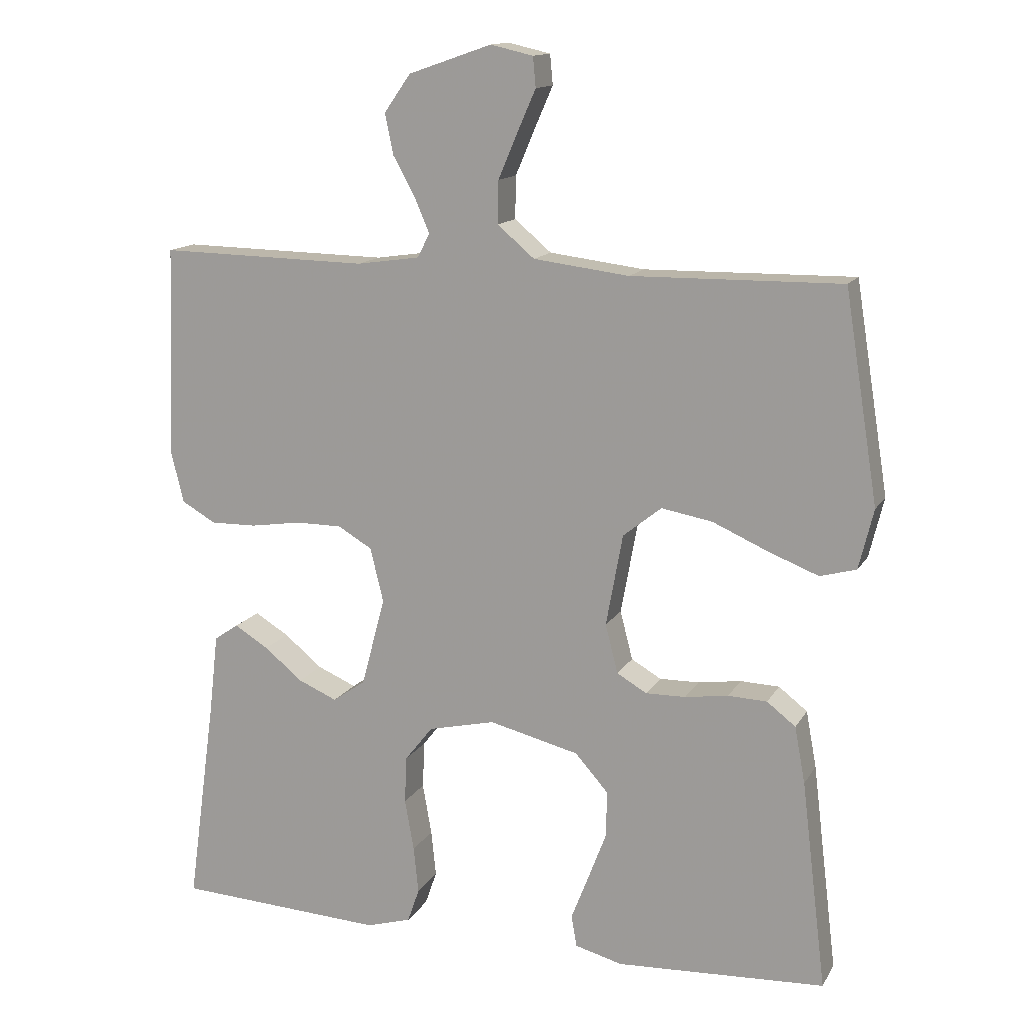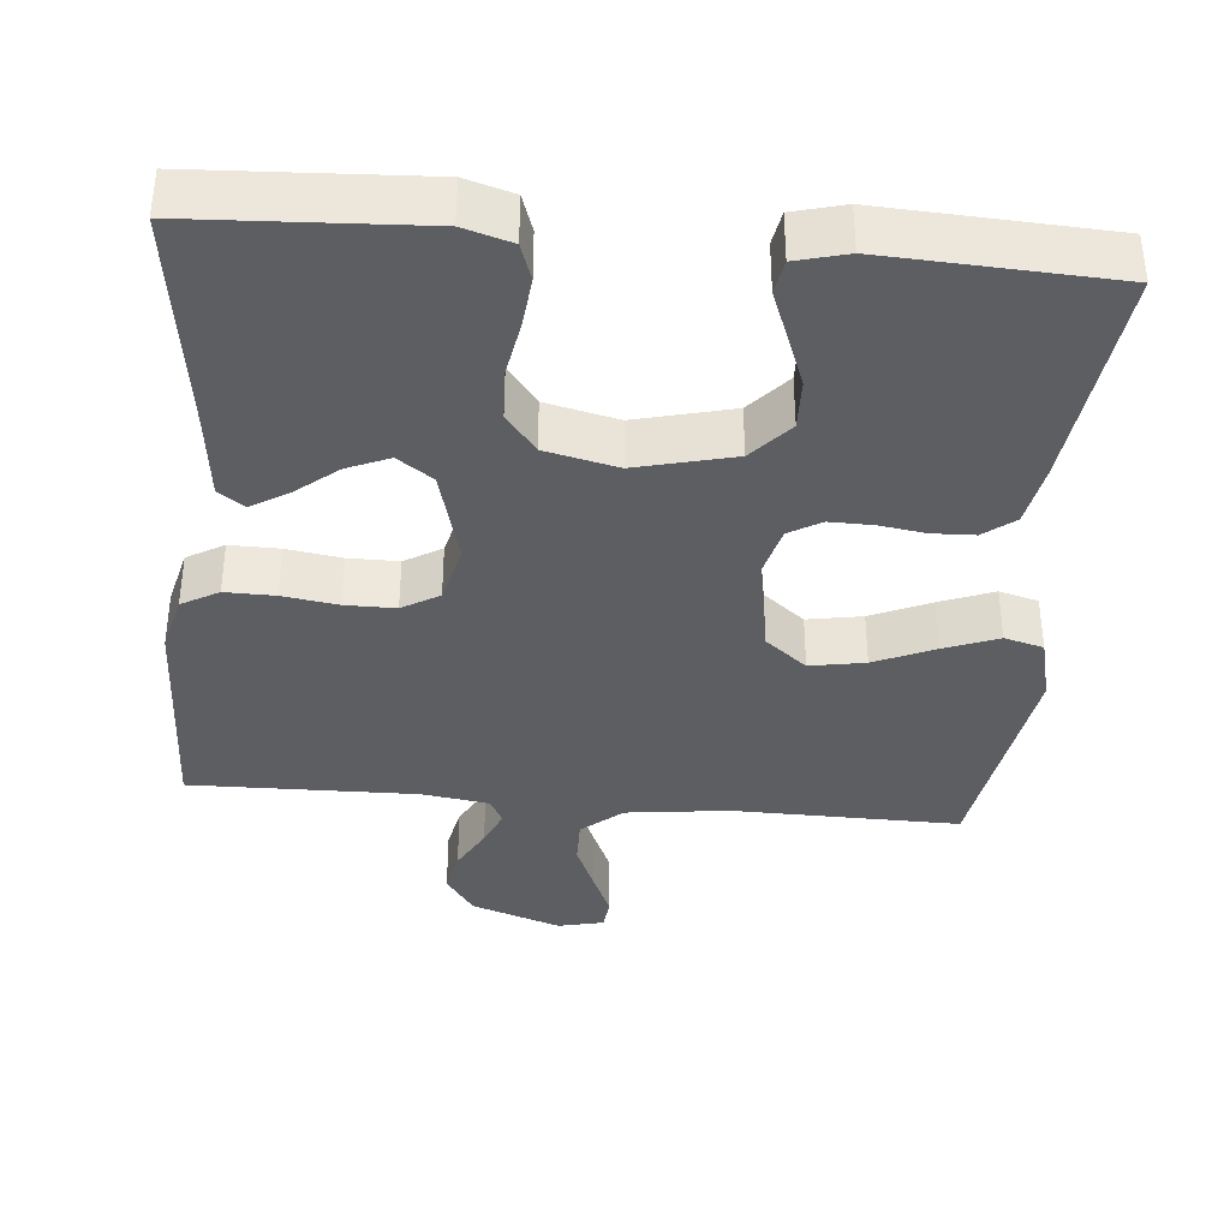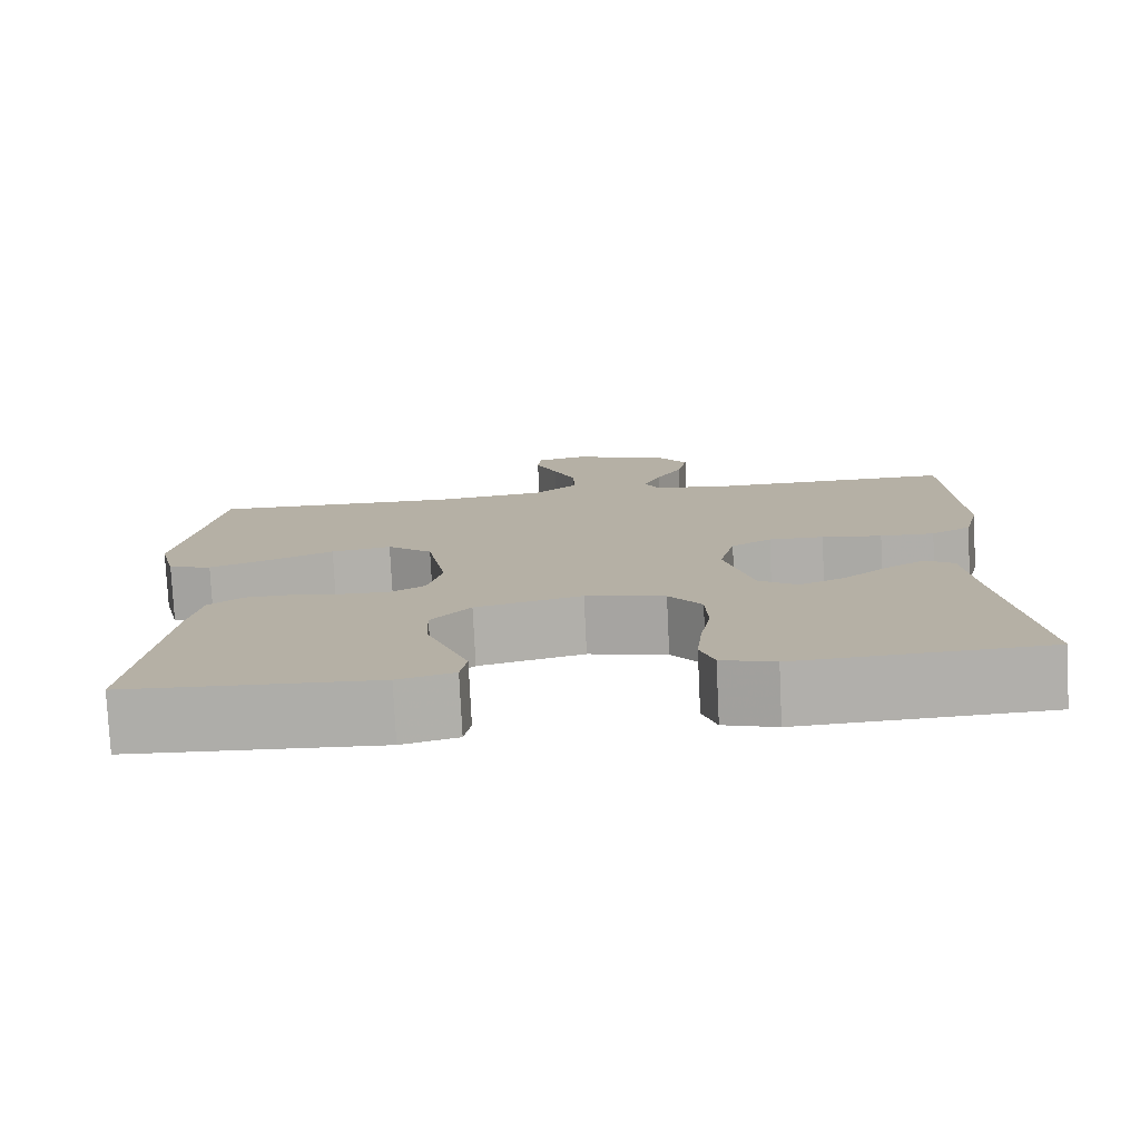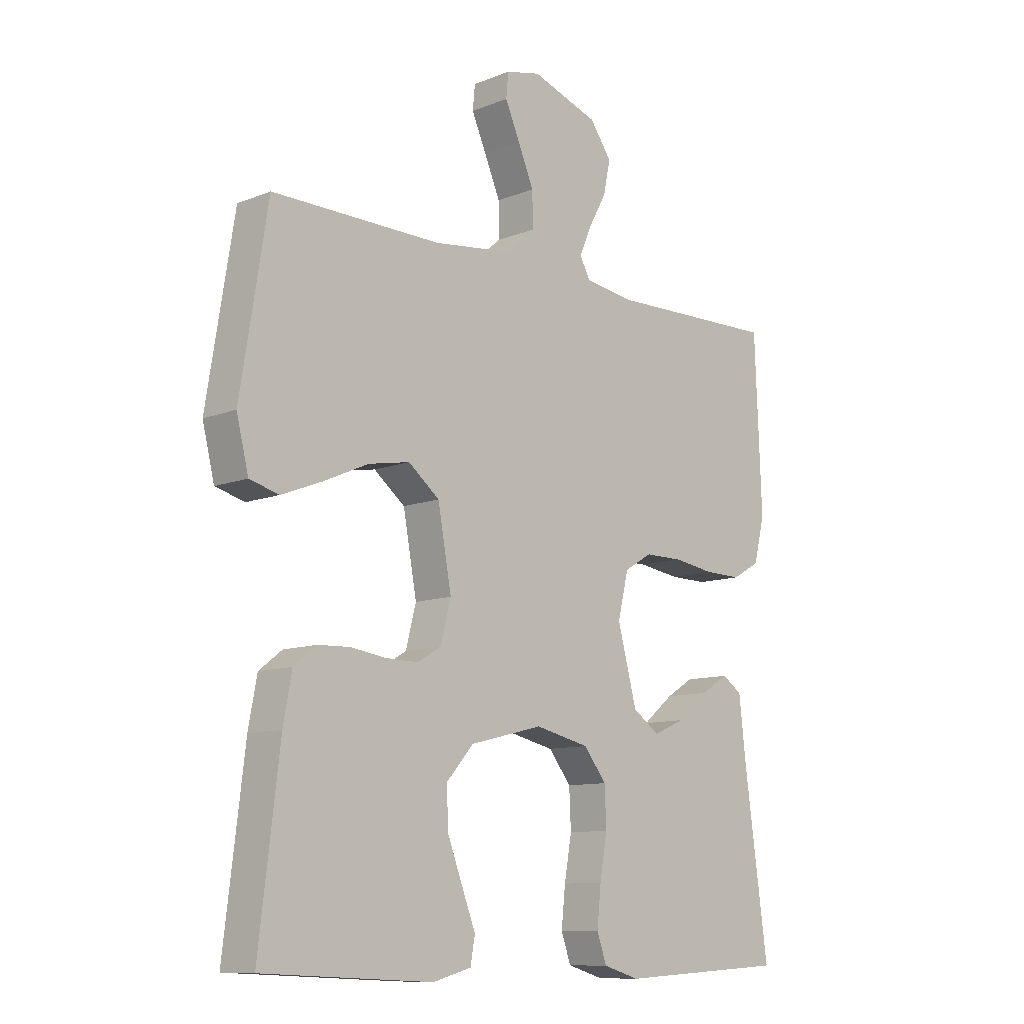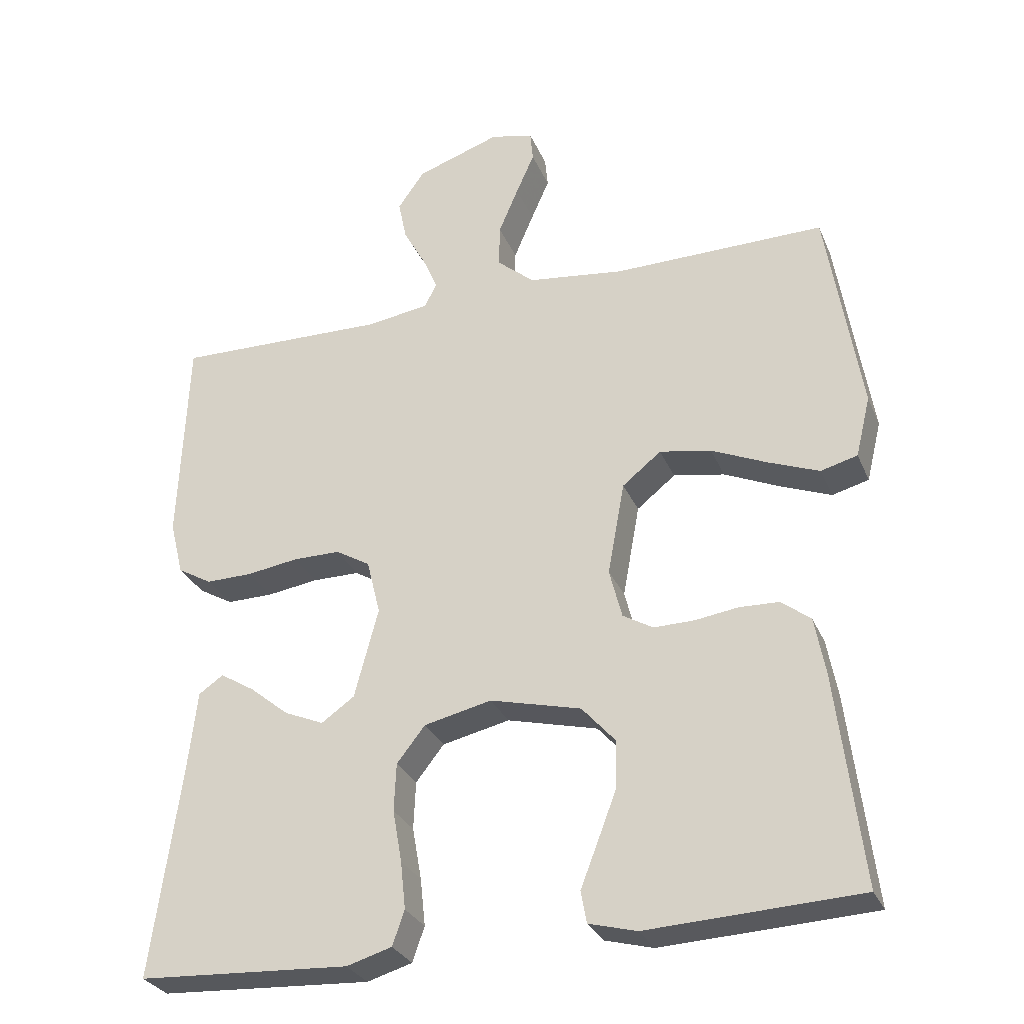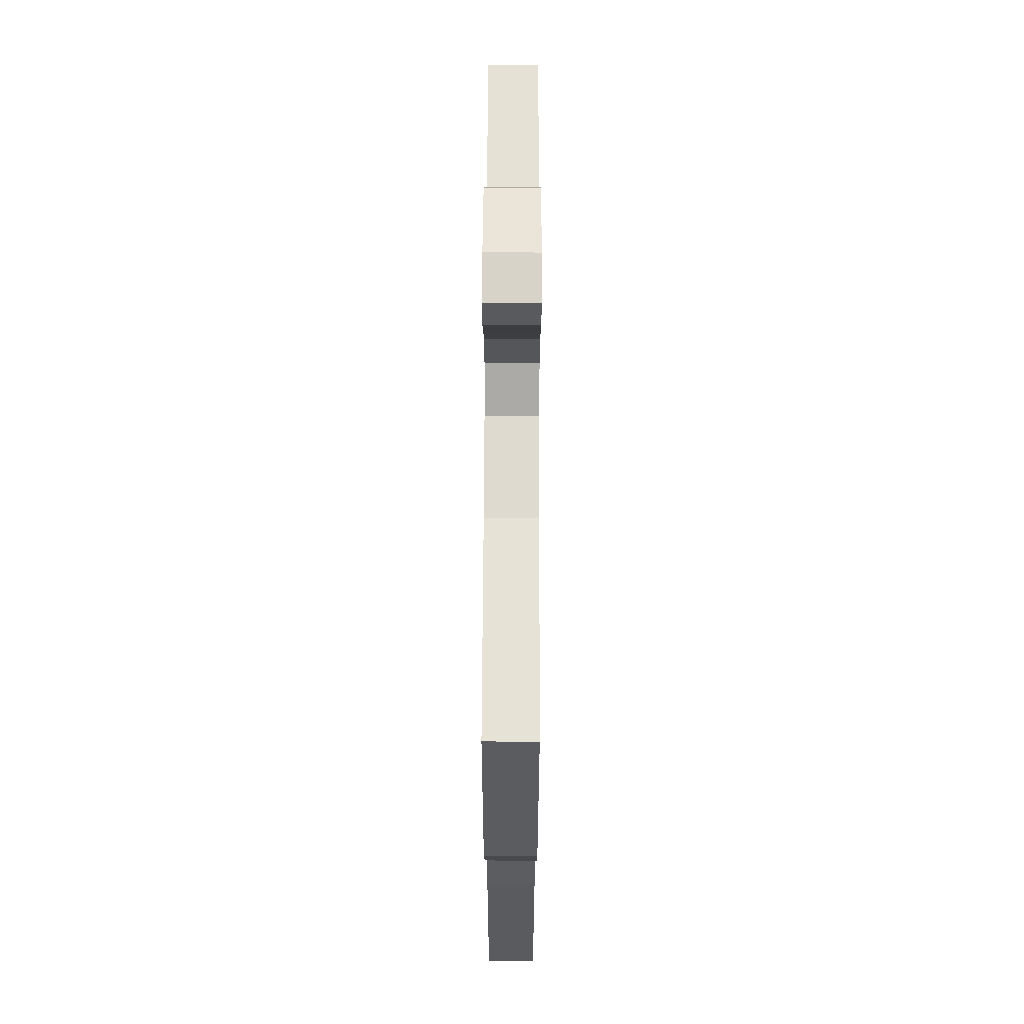
<metadata>
{"format":"obj","ext":"obj","renderer":"f3d","projection":"perspective","resolution":1024,"background":"white","views":[{"elev":13.9,"azim":-159.8,"up":"+Z"},{"elev":-37.5,"azim":174.8,"up":"+Y"},{"elev":-77.8,"azim":2.8,"up":"+Z"},{"elev":-10.5,"azim":-45.2,"up":"+Z"},{"elev":-29.3,"azim":-160.0,"up":"+Z"},{"elev":63.9,"azim":-89.8,"up":"+Z"}]}
</metadata>
<code>
v -0.5 0.07 0.5
v -0.2 0.07 0.496
v -0.063 0.07 0.513
v -0.01 0.07 0.558
v -0.011 0.07 0.619
v -0.039 0.07 0.685
v -0.065 0.07 0.744
v -0.061 0.07 0.787
v 0 0.07 0.801
v 0.119 0.07 0.76
v 0.157 0.07 0.706
v 0.145 0.07 0.648
v 0.113 0.07 0.59
v 0.092 0.07 0.541
v 0.11 0.07 0.507
v 0.2 0.07 0.494
v 0.5 0.07 0.5
v 0.512 0.07 0.2
v 0.493 0.07 0.123
v 0.444 0.07 0.095
v 0.378 0.07 0.096
v 0.305 0.07 0.107
v 0.238 0.07 0.107
v 0.189 0.07 0.078
v 0.17 0.07 0
v 0.204 0.07 -0.128
v 0.251 0.07 -0.161
v 0.307 0.07 -0.137
v 0.362 0.07 -0.092
v 0.411 0.07 -0.062
v 0.446 0.07 -0.086
v 0.459 0.07 -0.2
v 0.5 0.07 -0.5
v 0.2 0.07 -0.516
v 0.136 0.07 -0.497
v 0.119 0.07 -0.448
v 0.126 0.07 -0.381
v 0.139 0.07 -0.307
v 0.136 0.07 -0.239
v 0.096 0.07 -0.188
v 0 0.07 -0.166
v -0.129 0.07 -0.198
v -0.177 0.07 -0.252
v -0.175 0.07 -0.319
v -0.148 0.07 -0.39
v -0.124 0.07 -0.452
v -0.132 0.07 -0.497
v -0.2 0.07 -0.515
v -0.5 0.07 -0.5
v -0.464 0.07 -0.2
v -0.449 0.07 -0.119
v -0.408 0.07 -0.087
v -0.352 0.07 -0.085
v -0.29 0.07 -0.094
v -0.233 0.07 -0.095
v -0.19 0.07 -0.07
v -0.172 0.07 0
v -0.196 0.07 0.132
v -0.251 0.07 0.176
v -0.324 0.07 0.163
v -0.403 0.07 0.128
v -0.475 0.07 0.1
v -0.527 0.07 0.114
v -0.548 0.07 0.2
v -0.5 0 0.5
v -0.2 0 0.496
v -0.063 0 0.513
v -0.01 0 0.558
v -0.011 0 0.619
v -0.039 0 0.685
v -0.065 0 0.744
v -0.061 0 0.787
v 0 0 0.801
v 0.119 0 0.76
v 0.157 0 0.706
v 0.145 0 0.648
v 0.113 0 0.59
v 0.092 0 0.541
v 0.11 0 0.507
v 0.2 0 0.494
v 0.5 0 0.5
v 0.512 0 0.2
v 0.493 0 0.123
v 0.444 0 0.095
v 0.378 0 0.096
v 0.305 0 0.107
v 0.238 0 0.107
v 0.189 0 0.078
v 0.17 0 0
v 0.204 0 -0.128
v 0.251 0 -0.161
v 0.307 0 -0.137
v 0.362 0 -0.092
v 0.411 0 -0.062
v 0.446 0 -0.086
v 0.459 0 -0.2
v 0.5 0 -0.5
v 0.2 0 -0.516
v 0.136 0 -0.497
v 0.119 0 -0.448
v 0.126 0 -0.381
v 0.139 0 -0.307
v 0.136 0 -0.239
v 0.096 0 -0.188
v 0 0 -0.166
v -0.129 0 -0.198
v -0.177 0 -0.252
v -0.175 0 -0.319
v -0.148 0 -0.39
v -0.124 0 -0.452
v -0.132 0 -0.497
v -0.2 0 -0.515
v -0.5 0 -0.5
v -0.464 0 -0.2
v -0.449 0 -0.119
v -0.408 0 -0.087
v -0.352 0 -0.085
v -0.29 0 -0.094
v -0.233 0 -0.095
v -0.19 0 -0.07
v -0.172 0 0
v -0.196 0 0.132
v -0.251 0 0.176
v -0.324 0 0.163
v -0.403 0 0.128
v -0.475 0 0.1
v -0.527 0 0.114
v -0.548 0 0.2
f 64 1 2
f 63 64 2
f 62 63 2
f 61 62 2
f 60 61 2
f 59 60 2 3
f 58 59 3 4
f 57 58 4
f 56 57 4
f 52 53 54
f 51 52 54
f 50 51 54
f 49 50 54
f 48 49 54
f 47 48 54
f 46 47 54
f 45 46 54
f 44 45 54
f 43 44 54 55
f 42 43 55 56
f 36 37 38
f 35 36 38
f 34 35 38
f 33 34 38
f 32 33 38
f 31 32 38
f 30 31 38
f 29 30 38
f 28 29 38
f 27 28 38 39
f 26 27 39 40
f 20 21 22
f 19 20 22
f 18 19 22
f 17 18 22
f 16 17 22
f 15 16 22 23
f 14 15 23 24
f 11 12 13
f 10 11 13
f 9 10 13
f 8 9 13
f 7 8 13
f 6 7 13
f 5 6 13 14
f 14 24 25
f 5 14 25
f 4 5 25
f 56 4 25
f 42 56 25
f 41 42 25
f 25 26 40 41
f 66 65 128
f 66 128 127
f 66 127 126
f 66 126 125
f 66 125 124
f 67 66 124 123
f 68 67 123 122
f 68 122 121
f 68 121 120
f 118 117 116
f 118 116 115
f 118 115 114
f 118 114 113
f 118 113 112
f 118 112 111
f 118 111 110
f 118 110 109
f 118 109 108
f 119 118 108 107
f 120 119 107 106
f 102 101 100
f 102 100 99
f 102 99 98
f 102 98 97
f 102 97 96
f 102 96 95
f 102 95 94
f 102 94 93
f 102 93 92
f 103 102 92 91
f 104 103 91 90
f 86 85 84
f 86 84 83
f 86 83 82
f 86 82 81
f 86 81 80
f 87 86 80 79
f 88 87 79 78
f 77 76 75
f 77 75 74
f 77 74 73
f 77 73 72
f 77 72 71
f 77 71 70
f 78 77 70 69
f 89 88 78
f 89 78 69
f 89 69 68
f 89 68 120
f 89 120 106
f 89 106 105
f 105 104 90 89
f 1 65 66 2
f 2 66 67 3
f 3 67 68 4
f 4 68 69 5
f 5 69 70 6
f 6 70 71 7
f 7 71 72 8
f 8 72 73 9
f 9 73 74 10
f 10 74 75 11
f 11 75 76 12
f 12 76 77 13
f 13 77 78 14
f 14 78 79 15
f 15 79 80 16
f 16 80 81 17
f 17 81 82 18
f 18 82 83 19
f 19 83 84 20
f 20 84 85 21
f 21 85 86 22
f 22 86 87 23
f 23 87 88 24
f 24 88 89 25
f 25 89 90 26
f 26 90 91 27
f 27 91 92 28
f 28 92 93 29
f 29 93 94 30
f 30 94 95 31
f 31 95 96 32
f 32 96 97 33
f 33 97 98 34
f 34 98 99 35
f 35 99 100 36
f 36 100 101 37
f 37 101 102 38
f 38 102 103 39
f 39 103 104 40
f 40 104 105 41
f 41 105 106 42
f 42 106 107 43
f 43 107 108 44
f 44 108 109 45
f 45 109 110 46
f 46 110 111 47
f 47 111 112 48
f 48 112 113 49
f 49 113 114 50
f 50 114 115 51
f 51 115 116 52
f 52 116 117 53
f 53 117 118 54
f 54 118 119 55
f 55 119 120 56
f 56 120 121 57
f 57 121 122 58
f 58 122 123 59
f 59 123 124 60
f 60 124 125 61
f 61 125 126 62
f 62 126 127 63
f 63 127 128 64
f 64 128 65 1

</code>
